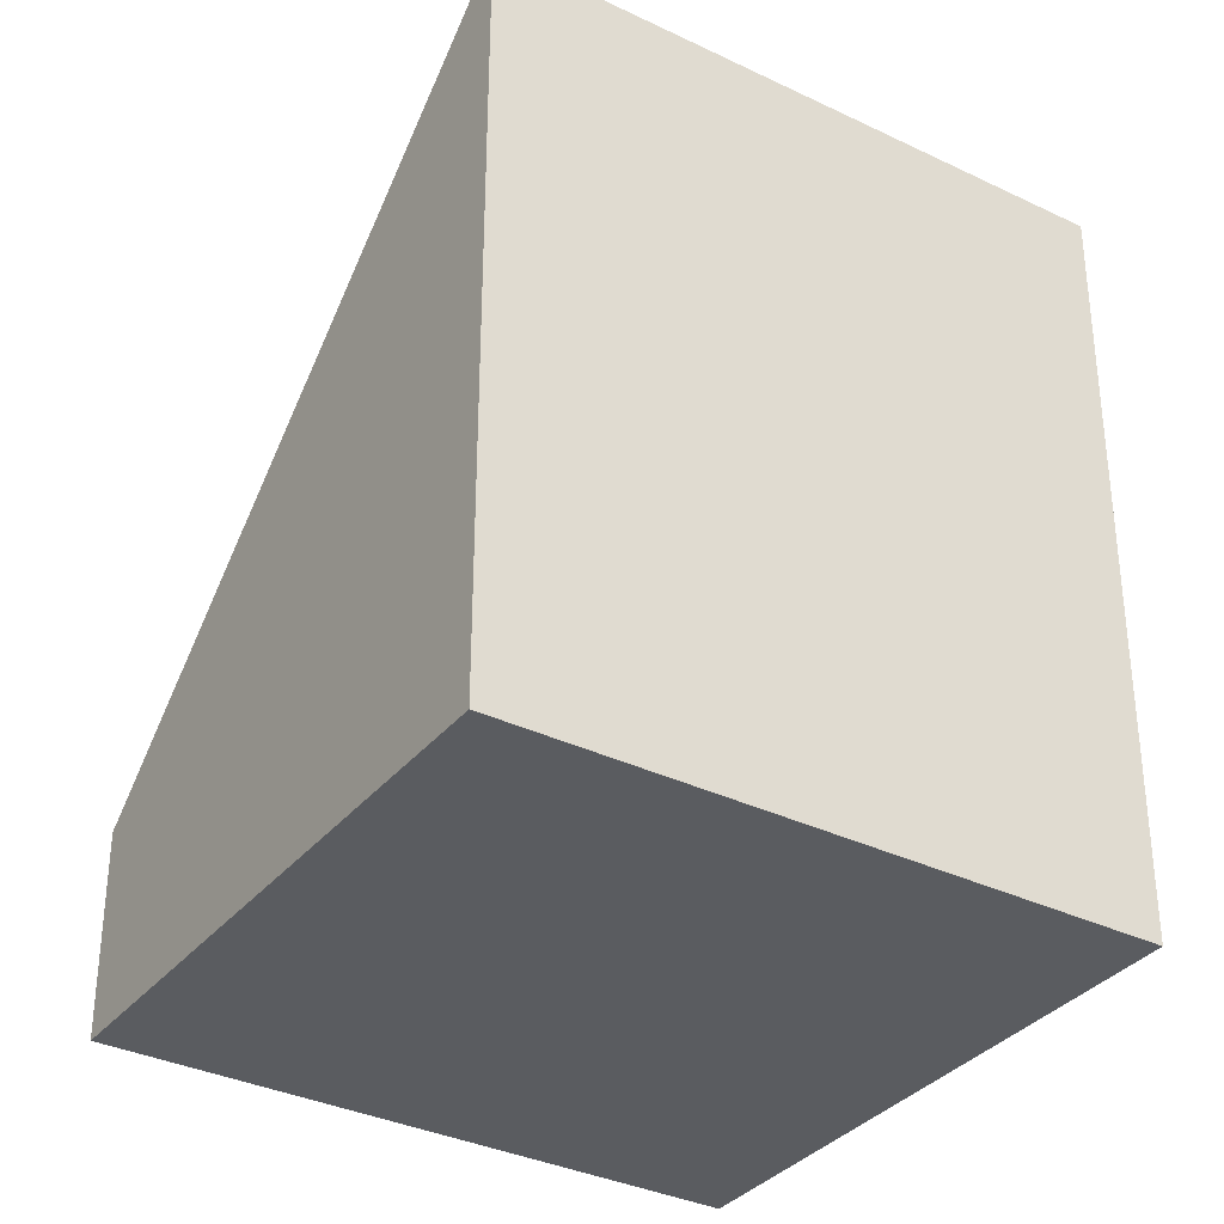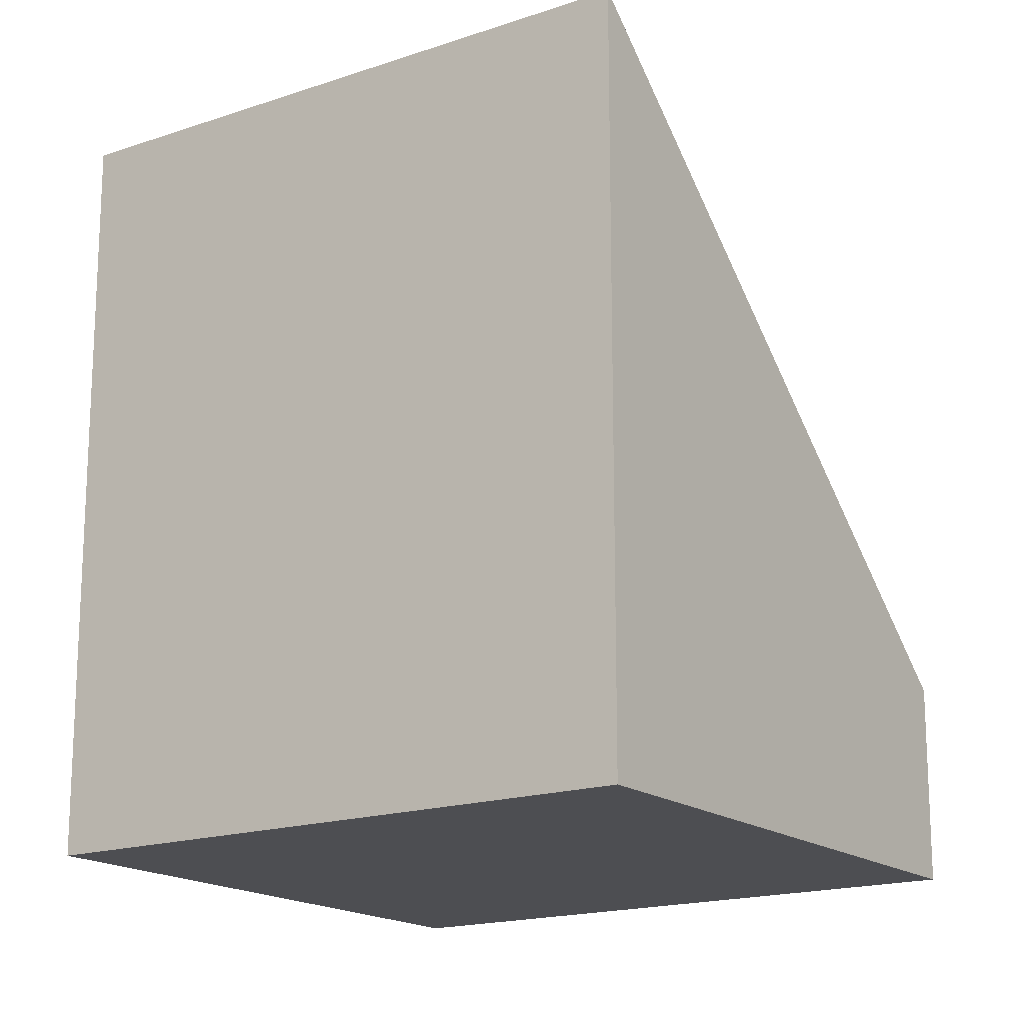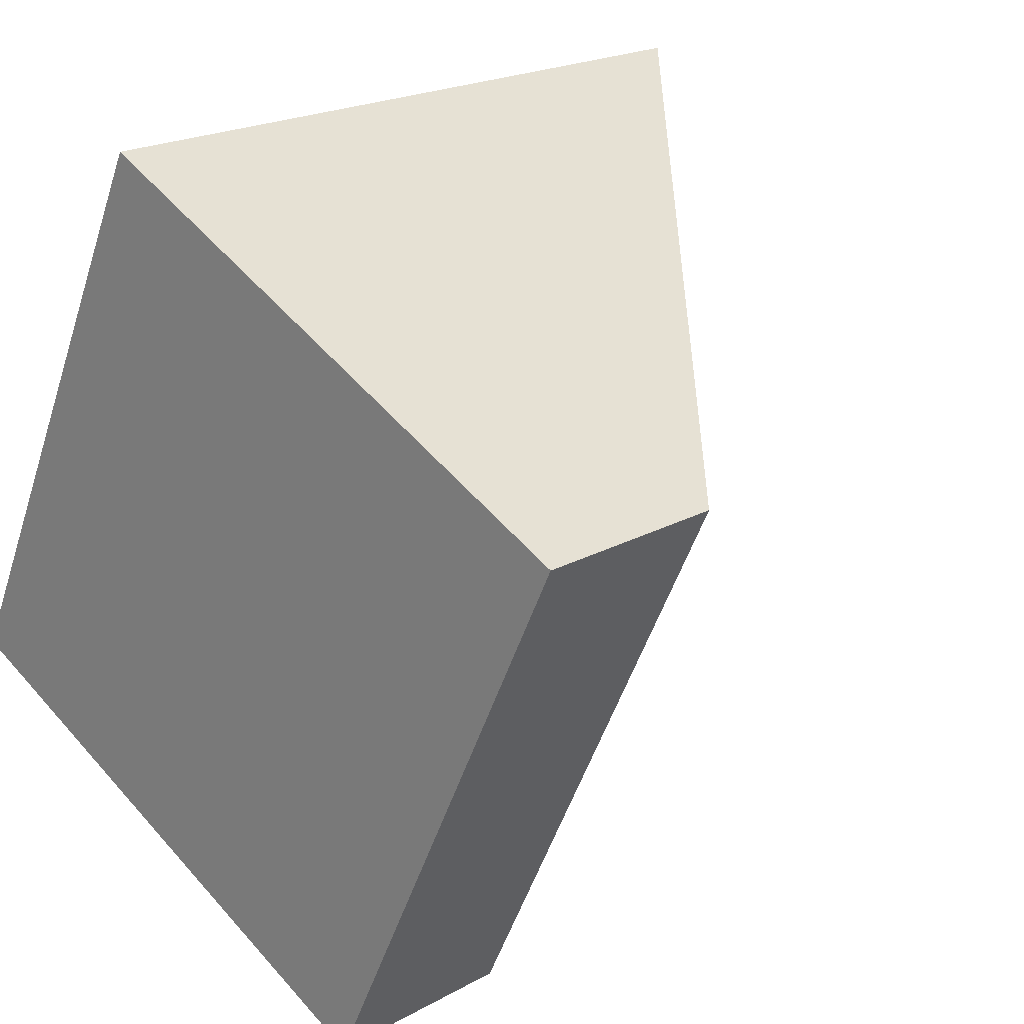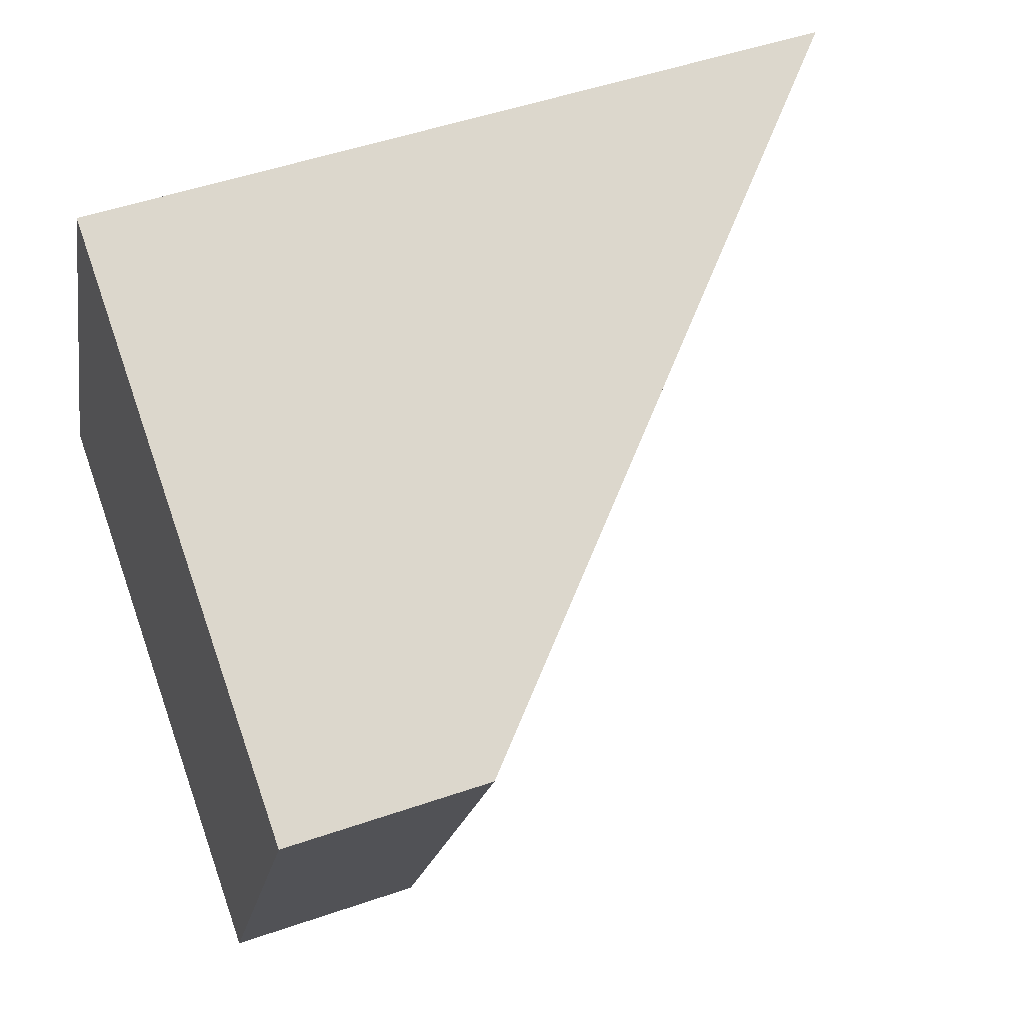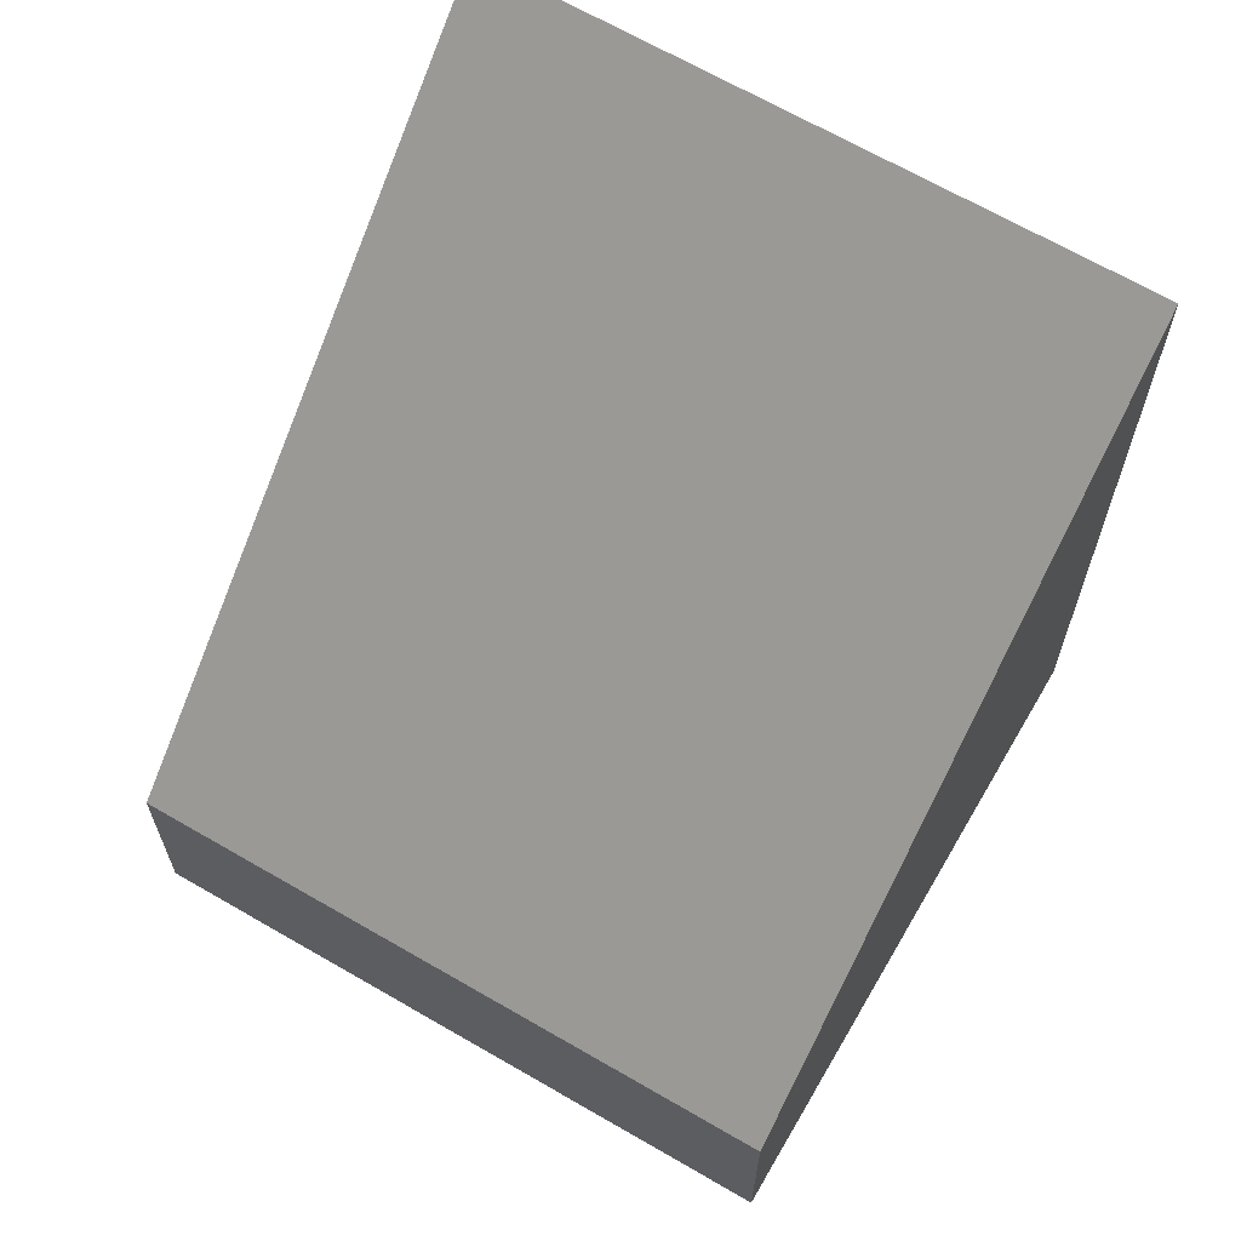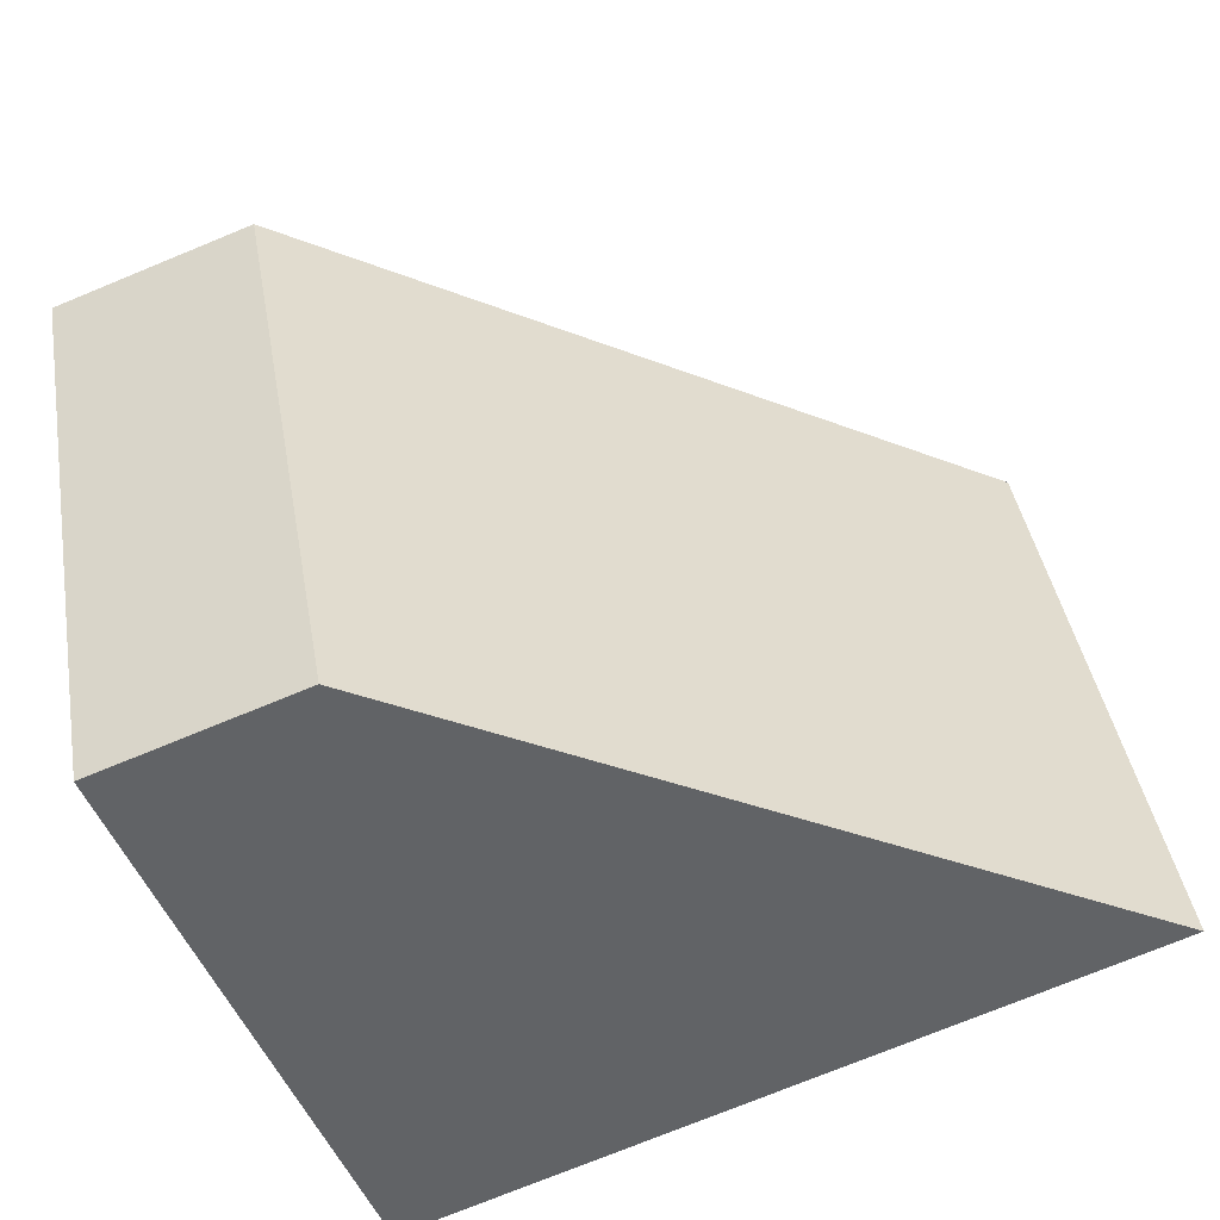
<metadata>
{"format":"obj","ext":"obj","renderer":"f3d","projection":"perspective","resolution":1024,"background":"white","views":[{"elev":-34.3,"azim":-97.7,"up":"+Y"},{"elev":-17.2,"azim":-30.2,"up":"+Y"},{"elev":20.4,"azim":44.5,"up":"+Z"},{"elev":49.3,"azim":69.0,"up":"+Z"},{"elev":66.9,"azim":145.6,"up":"+Y"},{"elev":-74.0,"azim":112.4,"up":"+Z"}]}
</metadata>
<code>
v  5.557 2.008 -2.639
v  6.138 4.154 4.154
v  8.296 2.008 3.129
v  2.74 7.532 5.768
v  0 7.532 4.612e-16
v  1.981 7.532 4.171
v  2.74 -3.532e-16 5.768
v  6.138 -2.544e-16 4.154
v  8.296 -1.916e-16 3.129
v  5.557 1.616e-16 -2.639
v  0 0 0
v  1.981 -2.554e-16 4.171
g defaultobject
f 1 2 3
f 2 1 4
f 4 1 5
f 4 5 6
f 7 2 4
f 2 7 3
f 3 7 8
f 3 8 9
f 9 1 3
f 1 9 10
f 1 11 5
f 11 1 10
f 6 7 4
f 7 6 5
f 7 5 12
f 12 5 11
f 8 10 9
f 10 8 7
f 10 7 12
f 10 12 11

</code>
